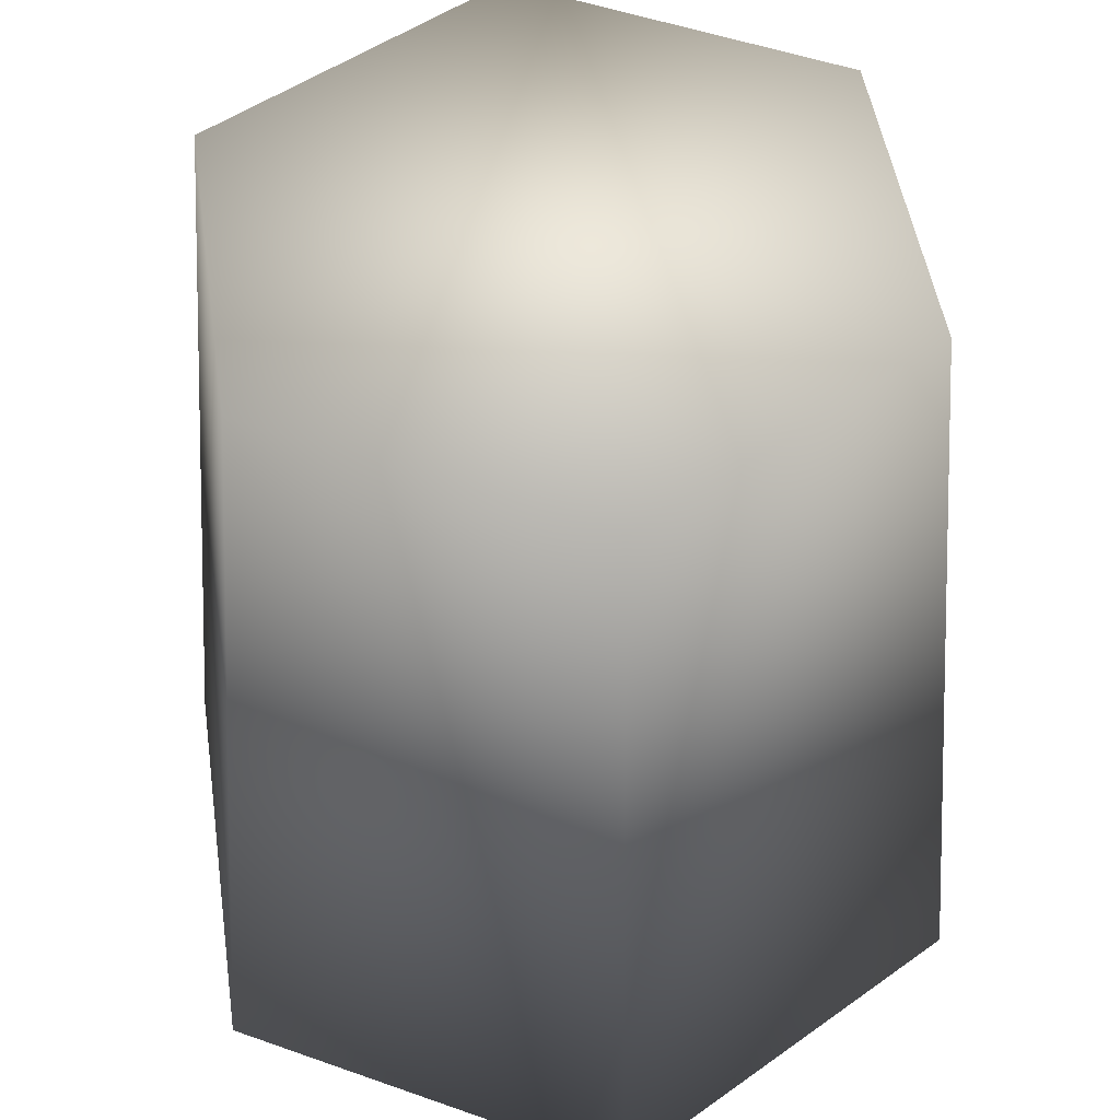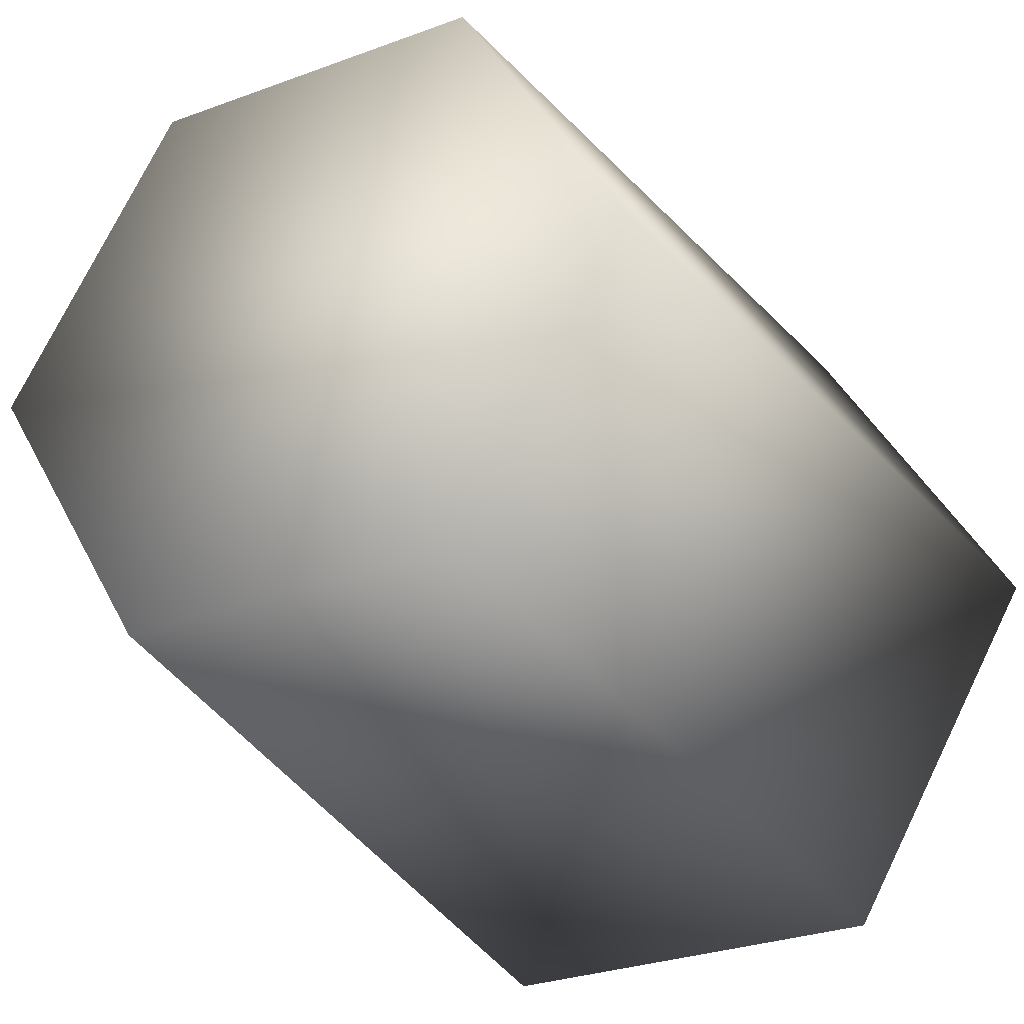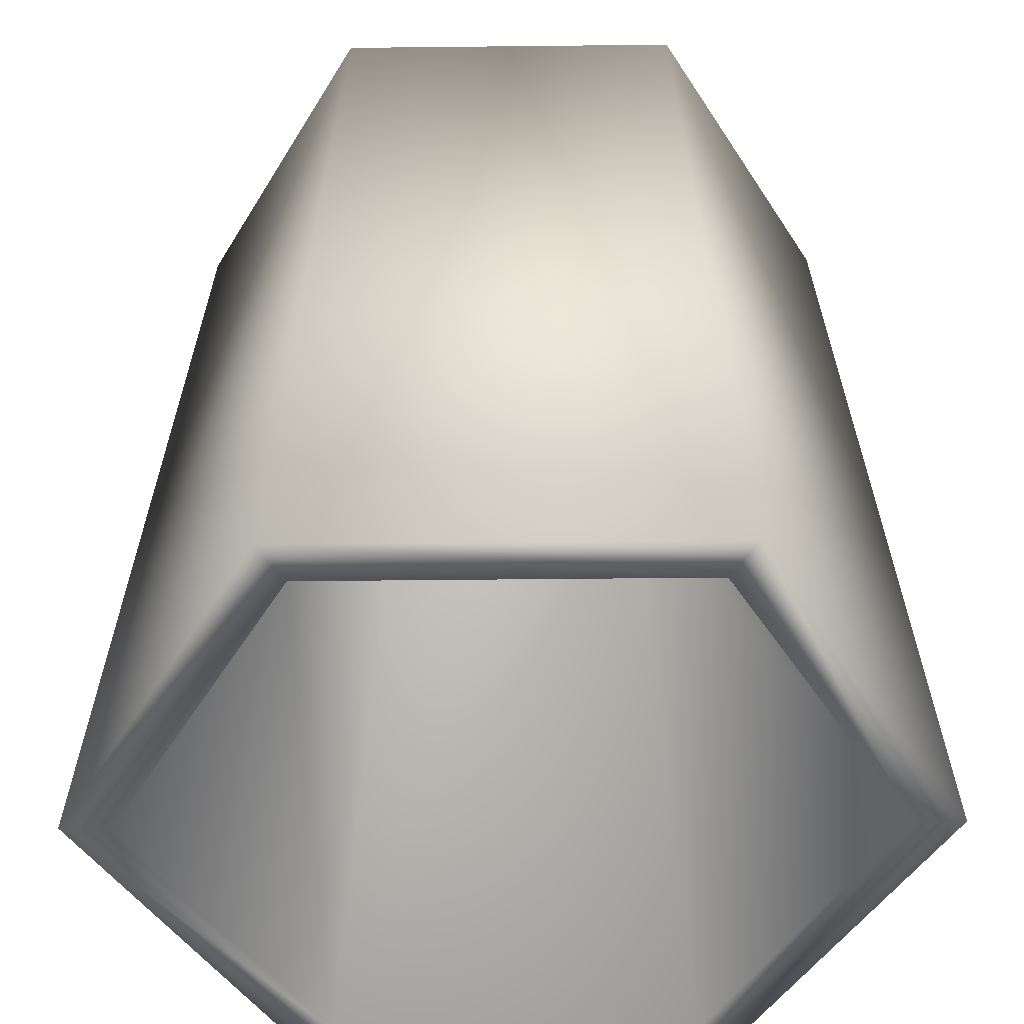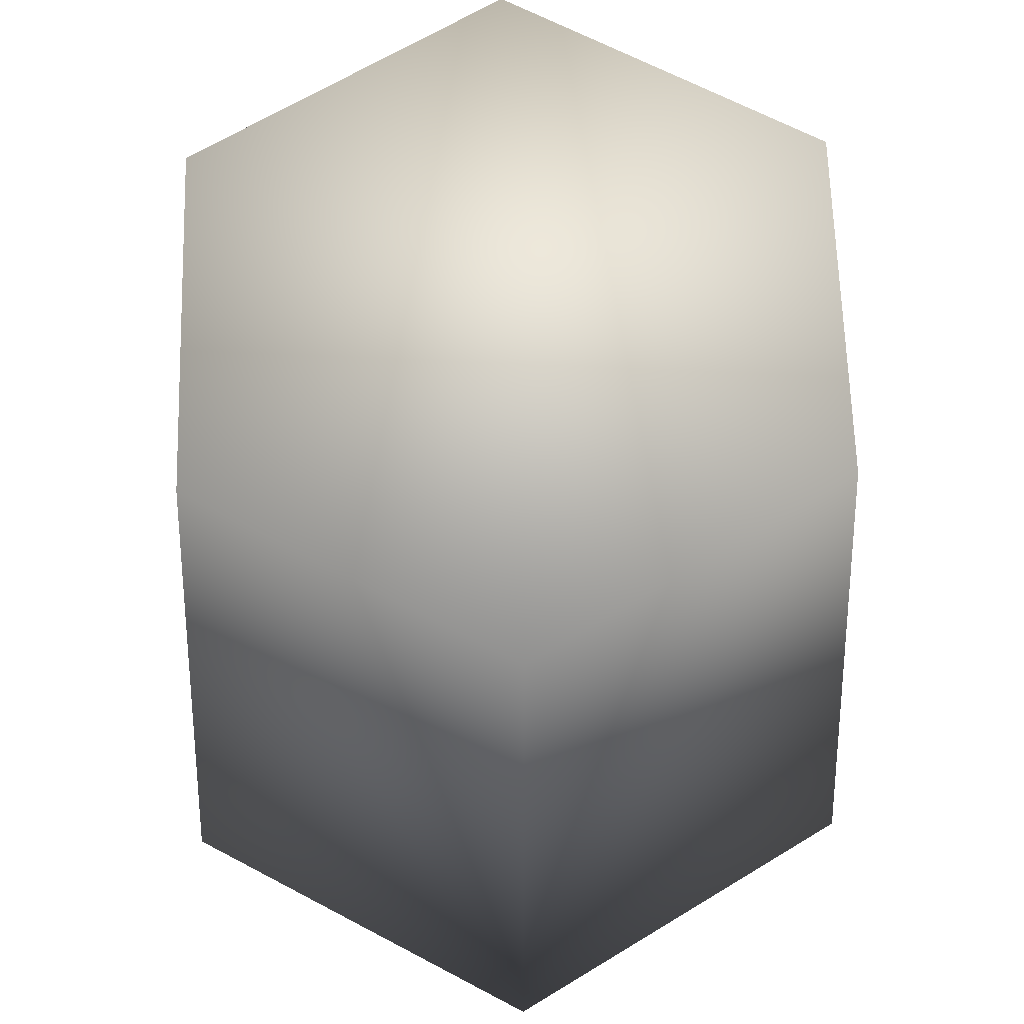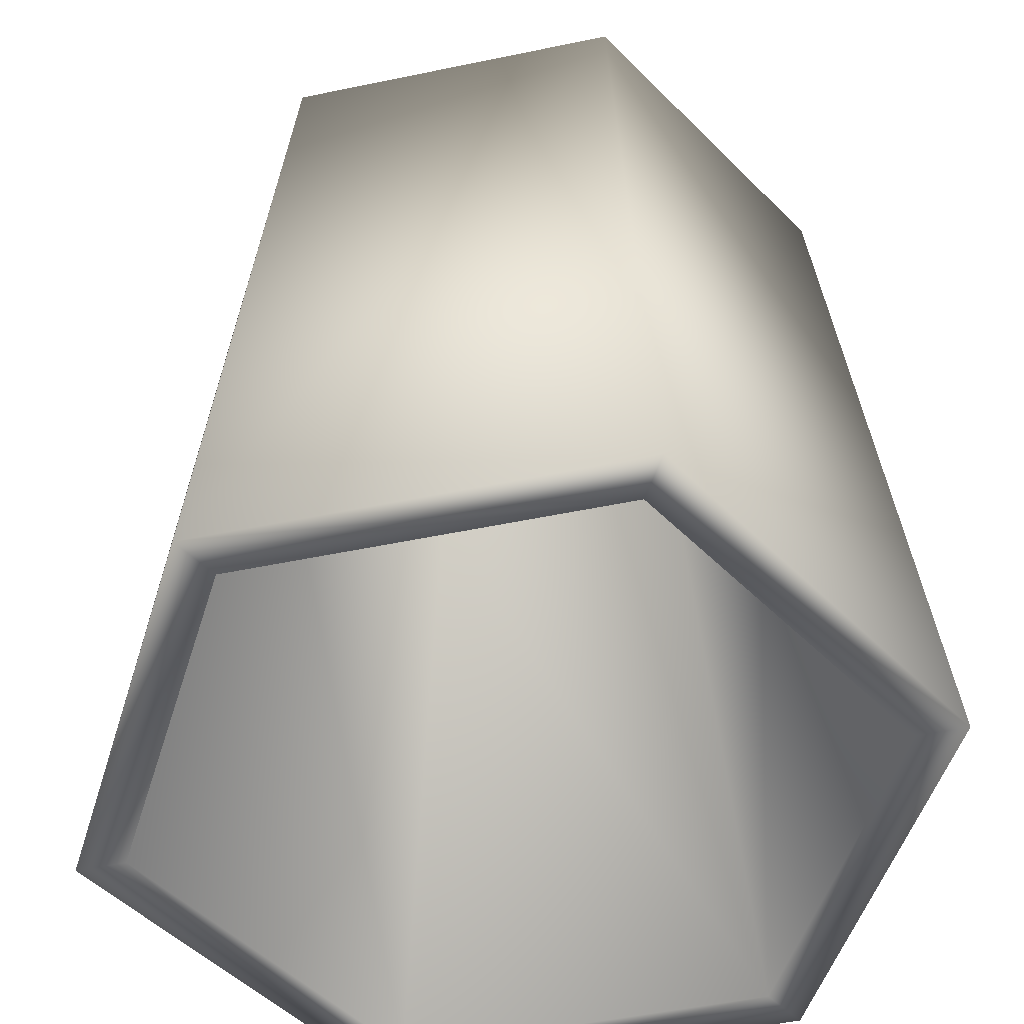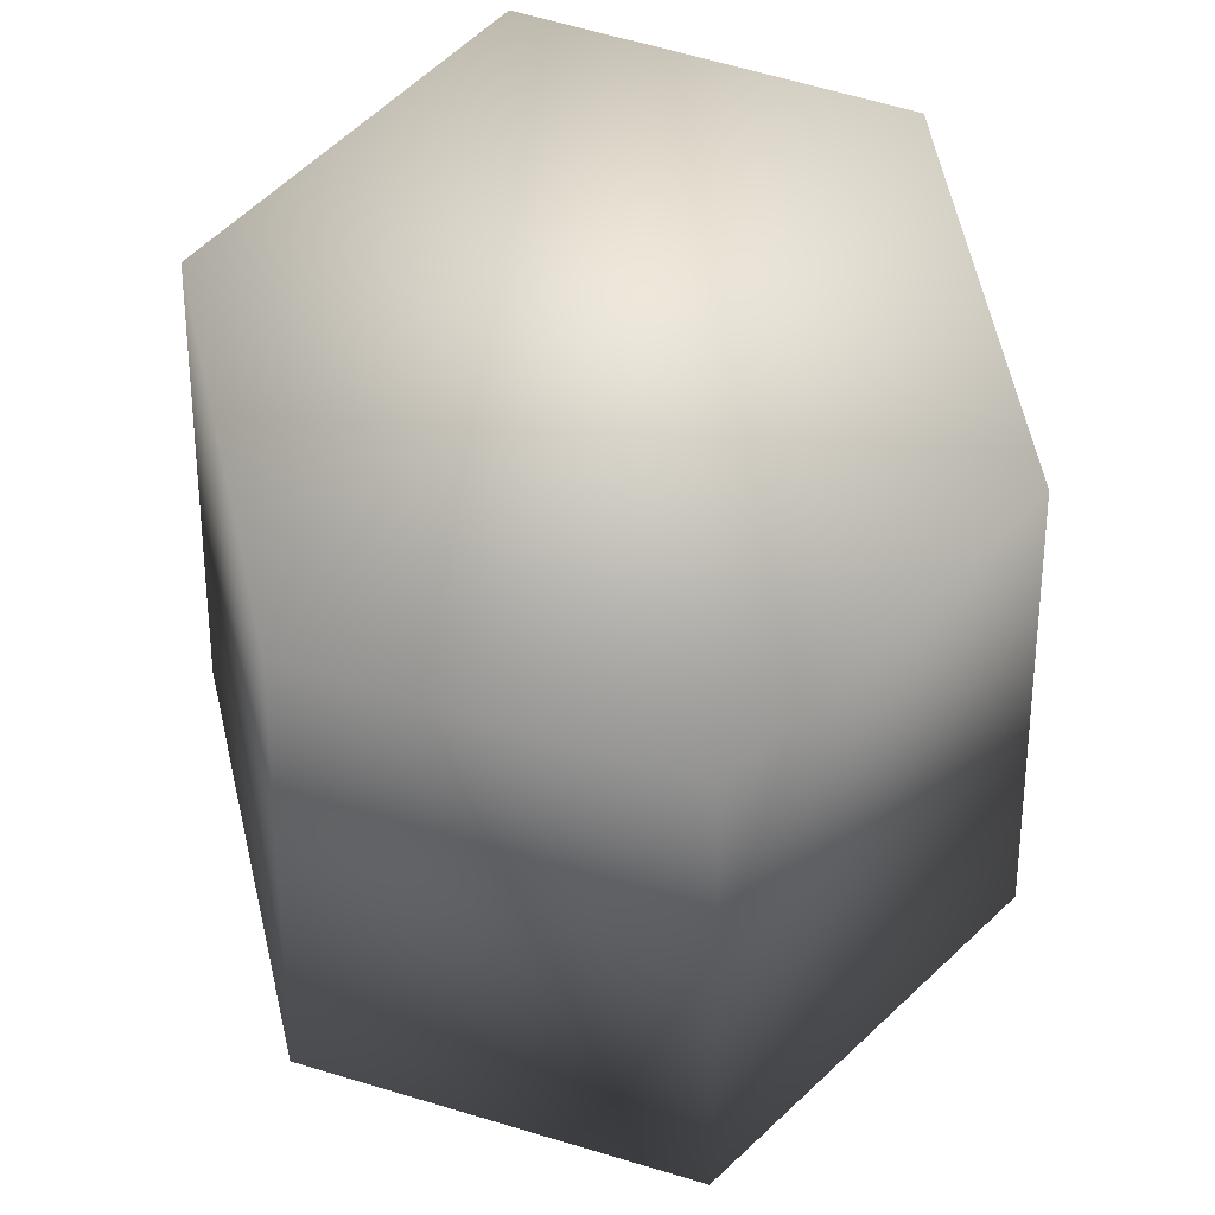
<metadata>
{"format":"obj","ext":"obj","renderer":"f3d","projection":"perspective","resolution":1024,"background":"white","views":[{"elev":49.2,"azim":-98.5,"up":"+Y"},{"elev":-29.9,"azim":-151.8,"up":"+Z"},{"elev":-46.5,"azim":-119.3,"up":"+Y"},{"elev":64.6,"azim":148.3,"up":"+Y"},{"elev":-51.0,"azim":-47.2,"up":"+Y"},{"elev":65.3,"azim":-103.3,"up":"+Y"}]}
</metadata>
<code>
o shotglass_Cylinder.001
v 0.05067 0 0.08776
v 0.06233 -0.2493 0.108
v 0.1013 0 0
v 0.1247 -0.2493 0
v 0.05067 -0 -0.08776
v 0.06233 -0.2493 -0.108
v -0.05067 -0 -0.08776
v -0.06233 -0.2493 -0.108
v -0.1013 -0 -0
v -0.1247 -0.2493 0
v -0.05067 0 0.08776
v -0.06233 -0.2493 0.108
v 0.05495 -0.2493 0.09518
v 0.1099 -0.2493 0
v 0.05495 -0.2493 -0.09518
v -0.05495 -0.2493 -0.09518
v -0.1099 -0.2493 0
v -0.05495 -0.2493 0.09518
v 0.04159 -0.03519 0.07203
v 0.08317 -0.03519 0
v 0.04159 -0.03519 -0.07203
v -0.04159 -0.03519 -0.07203
v -0.08317 -0.03519 -0
v -0.04159 -0.03519 0.07203
f 4 1 2
f 6 3 4
f 6 7 5
f 10 7 8
f 10 11 9
f 19 14 13
f 1 5 9
f 14 6 4
f 16 6 15
f 17 8 16
f 18 10 17
f 2 18 13
f 16 23 17
f 23 22 20
f 18 23 24
f 14 21 15
f 18 19 13
f 15 22 16
f 22 21 20
f 24 23 20
f 20 19 24
f 5 7 9
f 1 3 5
f 9 11 1
f 12 1 11
f 4 13 14
f 4 3 1
f 6 5 3
f 6 8 7
f 10 9 7
f 10 12 11
f 19 20 14
f 14 15 6
f 16 8 6
f 17 10 8
f 18 12 10
f 2 12 18
f 16 22 23
f 18 17 23
f 14 20 21
f 18 24 19
f 15 21 22
f 12 2 1
f 4 2 13

</code>
